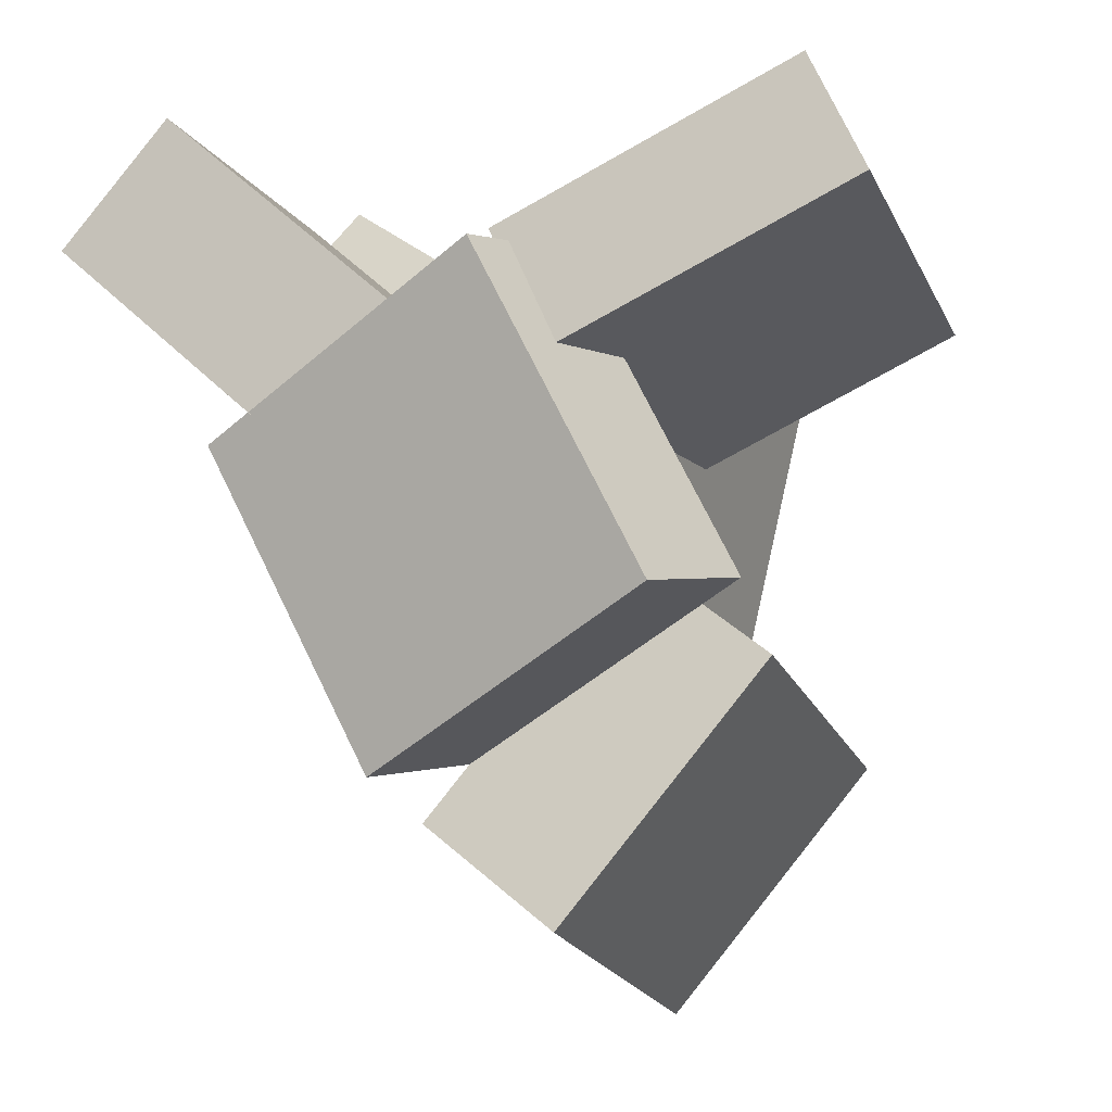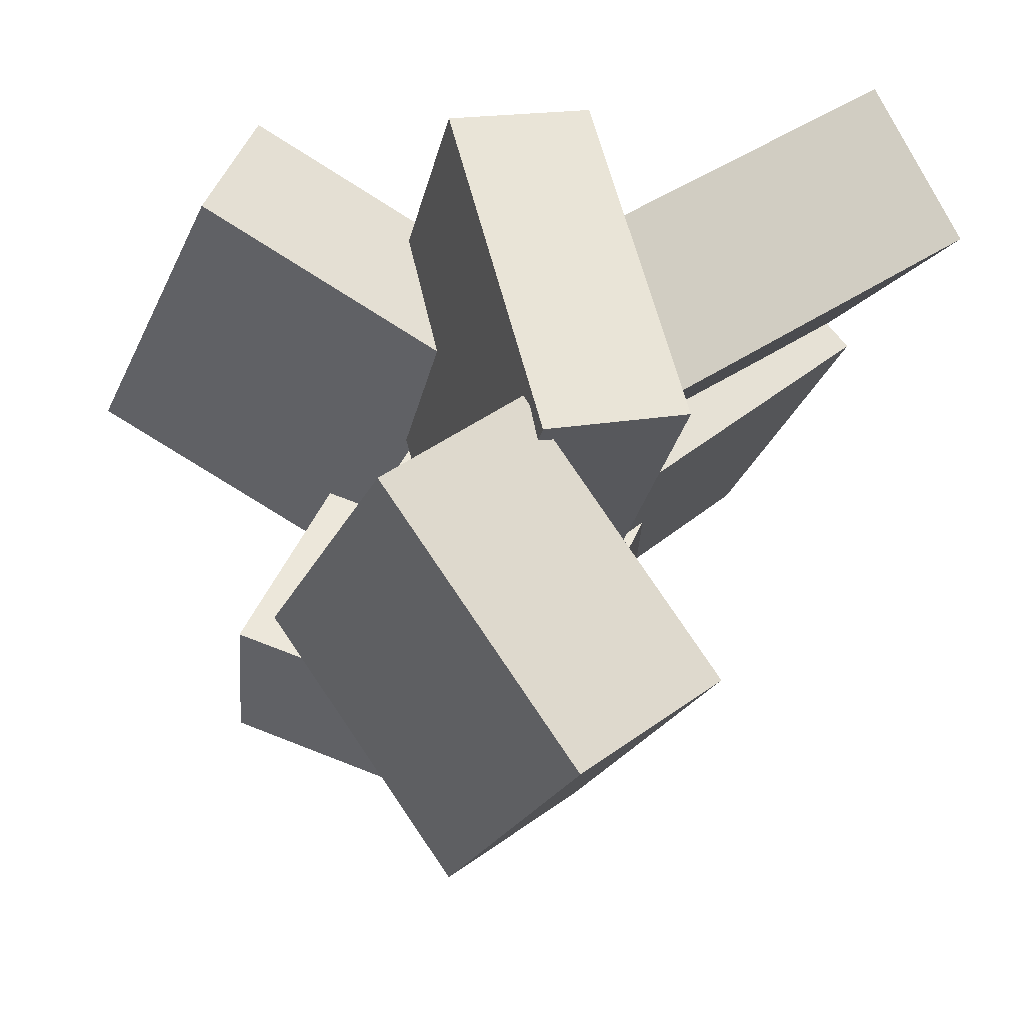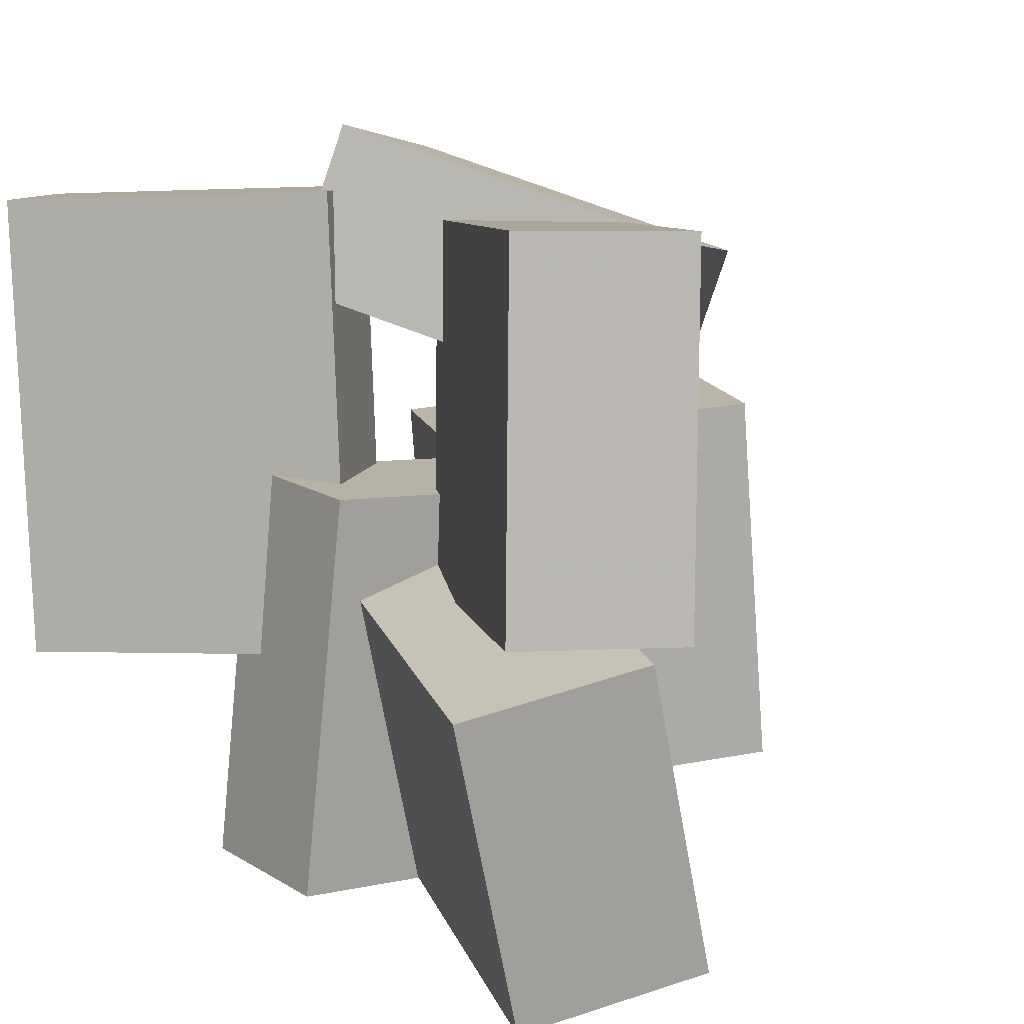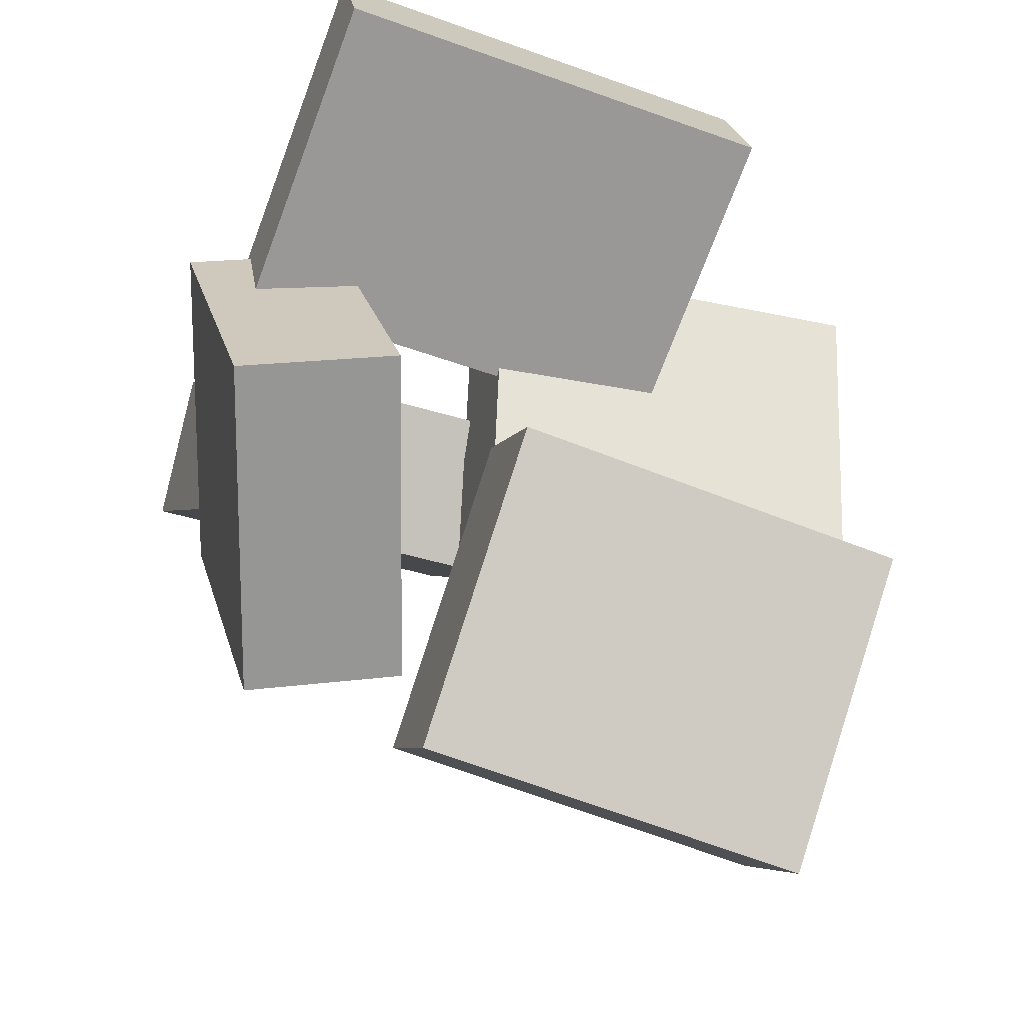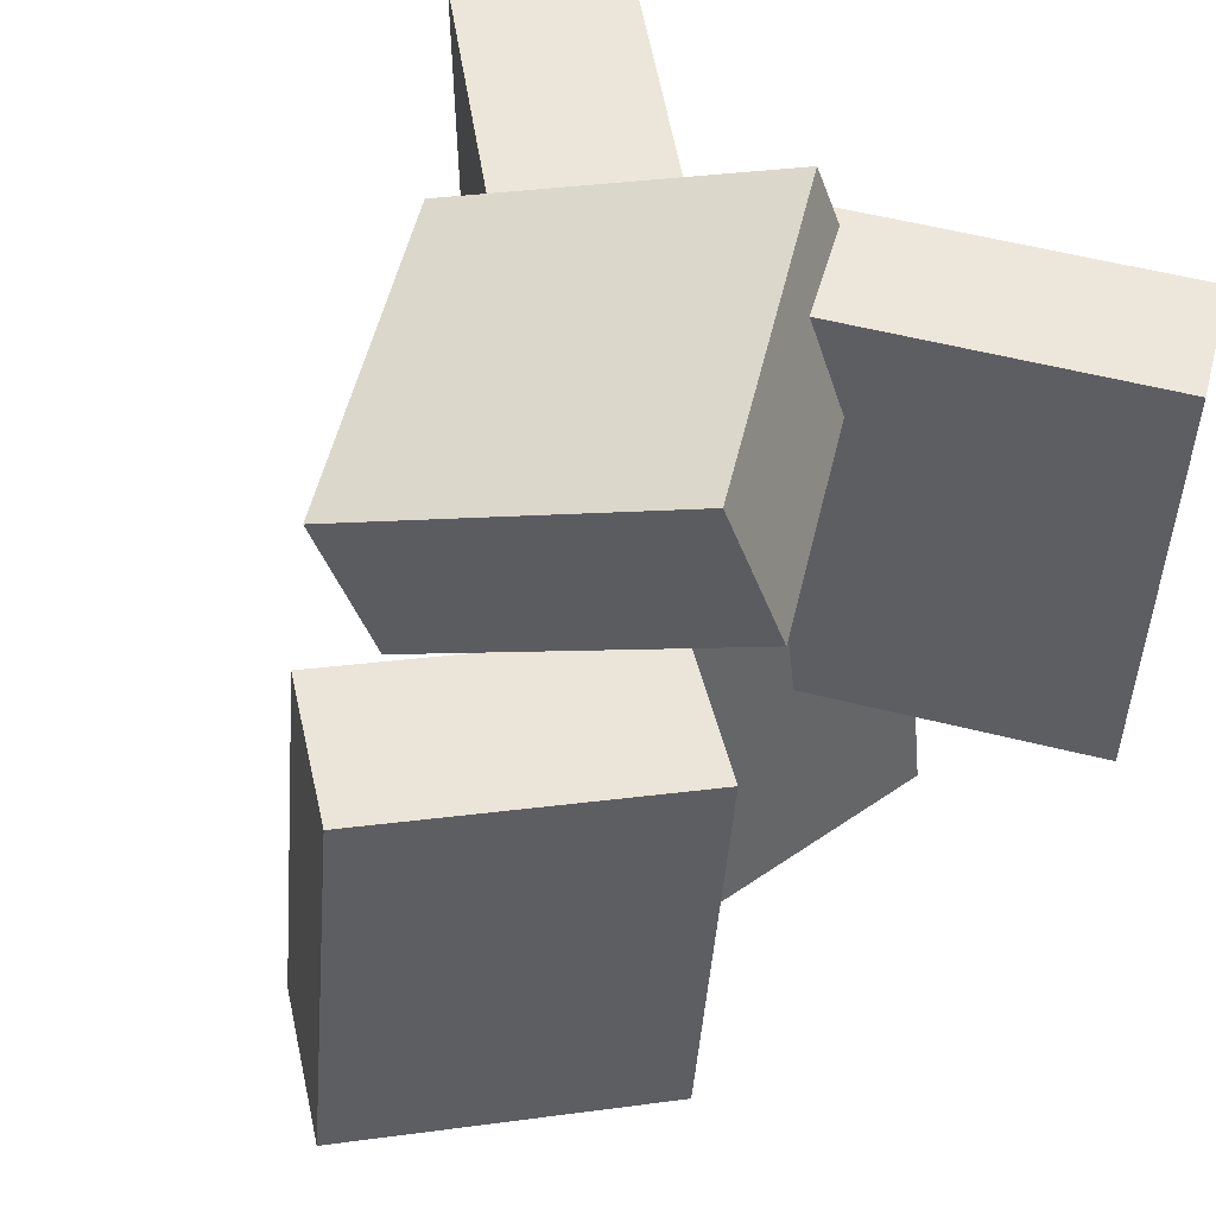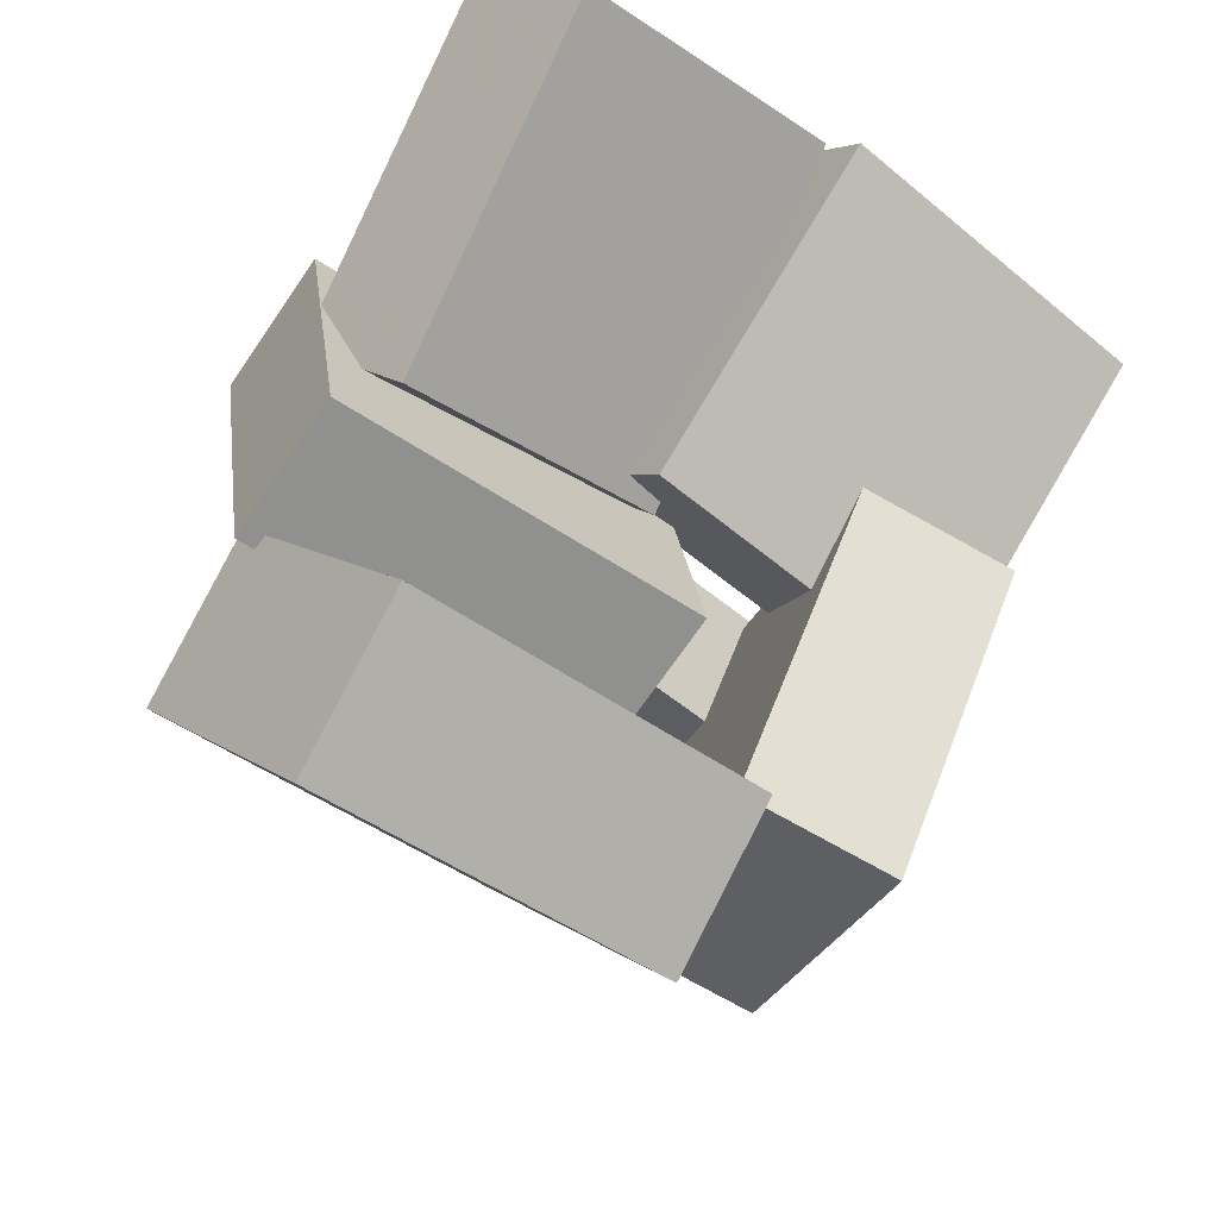
<metadata>
{"format":"obj","ext":"obj","renderer":"f3d","projection":"perspective","resolution":1024,"background":"white","views":[{"elev":-14.0,"azim":-160.7,"up":"+Z"},{"elev":-29.4,"azim":-18.7,"up":"+Z"},{"elev":9.4,"azim":37.0,"up":"+Y"},{"elev":-44.9,"azim":-110.5,"up":"+Z"},{"elev":48.2,"azim":-140.8,"up":"+Y"},{"elev":-52.4,"azim":49.1,"up":"+Z"}]}
</metadata>
<code>
v 0.002615 -0.05094 0.1452
v 0.3505 -0.0375 0.4596
v -0.002457 0.4001 0.1316
v 0.3454 0.4135 0.446
v 0.1429 -0.05406 -0.009861
v 0.4908 -0.04062 0.3045
v 0.1378 0.397 -0.02353
v 0.4857 0.4104 0.2909
f 1.0 7.0 5.0
f 1.0 3.0 7.0
f 1.0 4.0 3.0
f 1.0 2.0 4.0
f 3.0 8.0 7.0
f 3.0 4.0 8.0
f 5.0 7.0 8.0
f 5.0 8.0 6.0
f 1.0 5.0 6.0
f 1.0 6.0 2.0
f 2.0 6.0 8.0
f 2.0 8.0 4.0
v -0.4619 0.4206 0.4116
v -0.08615 0.4355 0.2398
v -0.5319 0.4209 0.2585
v -0.1562 0.4358 0.08669
v -0.4435 -0.1517 0.4022
v -0.06777 -0.1368 0.2304
v -0.5135 -0.1514 0.249
v -0.1378 -0.1365 0.07724
f 9.0 15.0 13.0
f 9.0 11.0 15.0
f 9.0 12.0 11.0
f 9.0 10.0 12.0
f 11.0 16.0 15.0
f 11.0 12.0 16.0
f 13.0 15.0 16.0
f 13.0 16.0 14.0
f 9.0 13.0 14.0
f 9.0 14.0 10.0
f 10.0 14.0 16.0
f 10.0 16.0 12.0
v -0.2481 -0.4072 0.2721
v -0.06131 -0.4241 0.3206
v -0.1996 0.09029 0.2585
v -0.0128 0.0734 0.3071
v -0.1311 -0.4311 -0.1868
v 0.05572 -0.448 -0.1383
v -0.08257 0.06634 -0.2004
v 0.1042 0.04945 -0.1519
f 17.0 23.0 21.0
f 17.0 19.0 23.0
f 17.0 20.0 19.0
f 17.0 18.0 20.0
f 19.0 24.0 23.0
f 19.0 20.0 24.0
f 21.0 23.0 24.0
f 21.0 24.0 22.0
f 17.0 21.0 22.0
f 17.0 22.0 18.0
f 18.0 22.0 24.0
f 18.0 24.0 20.0
v -0.1498 -0.4123 -0.1314
v 0.1134 -0.3736 -0.457
v -0.1517 0.09026 -0.07318
v 0.1115 0.129 -0.3988
v -0.3256 -0.3967 -0.2717
v -0.0624 -0.358 -0.5973
v -0.3276 0.1058 -0.2135
v -0.06432 0.1445 -0.5391
f 25.0 31.0 29.0
f 25.0 27.0 31.0
f 25.0 28.0 27.0
f 25.0 26.0 28.0
f 27.0 32.0 31.0
f 27.0 28.0 32.0
f 29.0 31.0 32.0
f 29.0 32.0 30.0
f 25.0 29.0 30.0
f 25.0 30.0 26.0
f 26.0 30.0 32.0
f 26.0 32.0 28.0
v 0.4554 -0.06064 0.3284
v 0.4642 -0.4388 0.2242
v 0.06599 0.007637 0.04777
v 0.0748 -0.3705 -0.05643
v 0.3166 -0.1134 0.5082
v 0.3254 -0.4916 0.404
v -0.07283 -0.04513 0.2275
v -0.06403 -0.4233 0.1233
f 33.0 39.0 37.0
f 33.0 35.0 39.0
f 33.0 36.0 35.0
f 33.0 34.0 36.0
f 35.0 40.0 39.0
f 35.0 36.0 40.0
f 37.0 39.0 40.0
f 37.0 40.0 38.0
f 33.0 37.0 38.0
f 33.0 38.0 34.0
f 34.0 38.0 40.0
f 34.0 40.0 36.0
v -0.338 0.2786 -0.1585
v -0.1412 0.3179 0.2482
v -0.287 0.4758 -0.2022
v -0.09015 0.515 0.2045
v 0.04586 0.1411 -0.331
v 0.2427 0.1804 0.07572
v 0.09686 0.3382 -0.3747
v 0.2937 0.3775 0.03201
f 41.0 47.0 45.0
f 41.0 43.0 47.0
f 41.0 44.0 43.0
f 41.0 42.0 44.0
f 43.0 48.0 47.0
f 43.0 44.0 48.0
f 45.0 47.0 48.0
f 45.0 48.0 46.0
f 41.0 45.0 46.0
f 41.0 46.0 42.0
f 42.0 46.0 48.0
f 42.0 48.0 44.0

</code>
